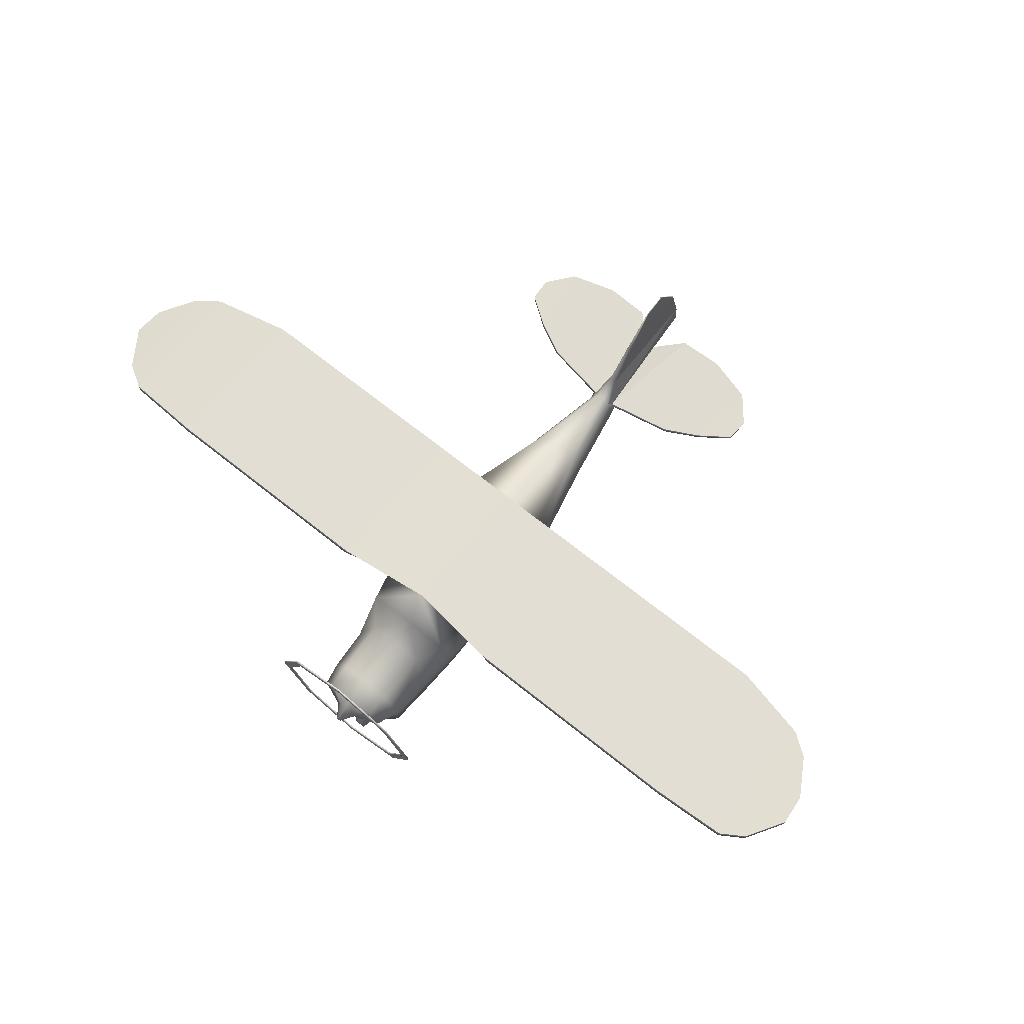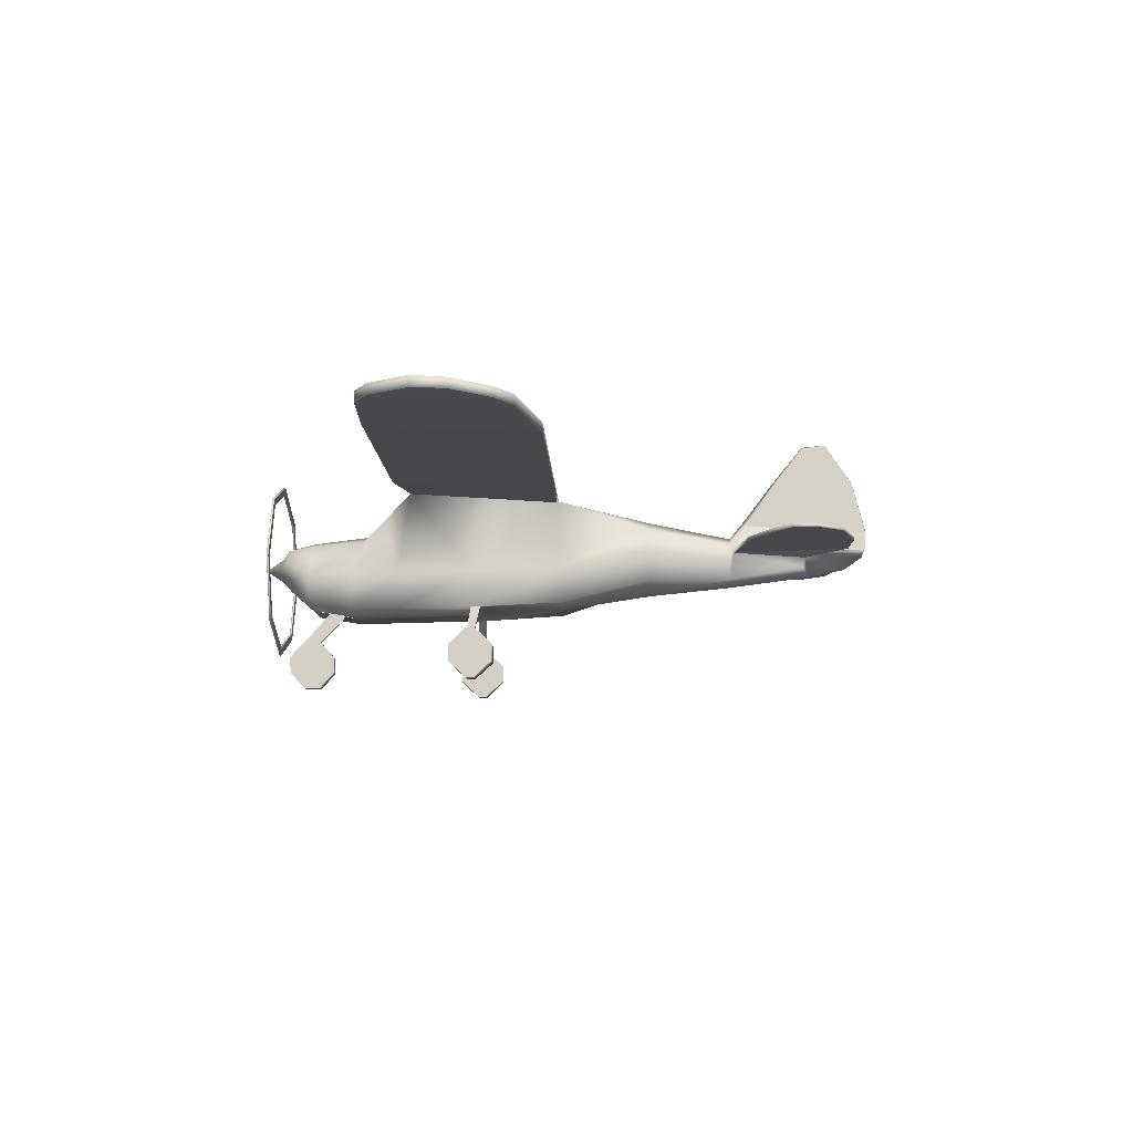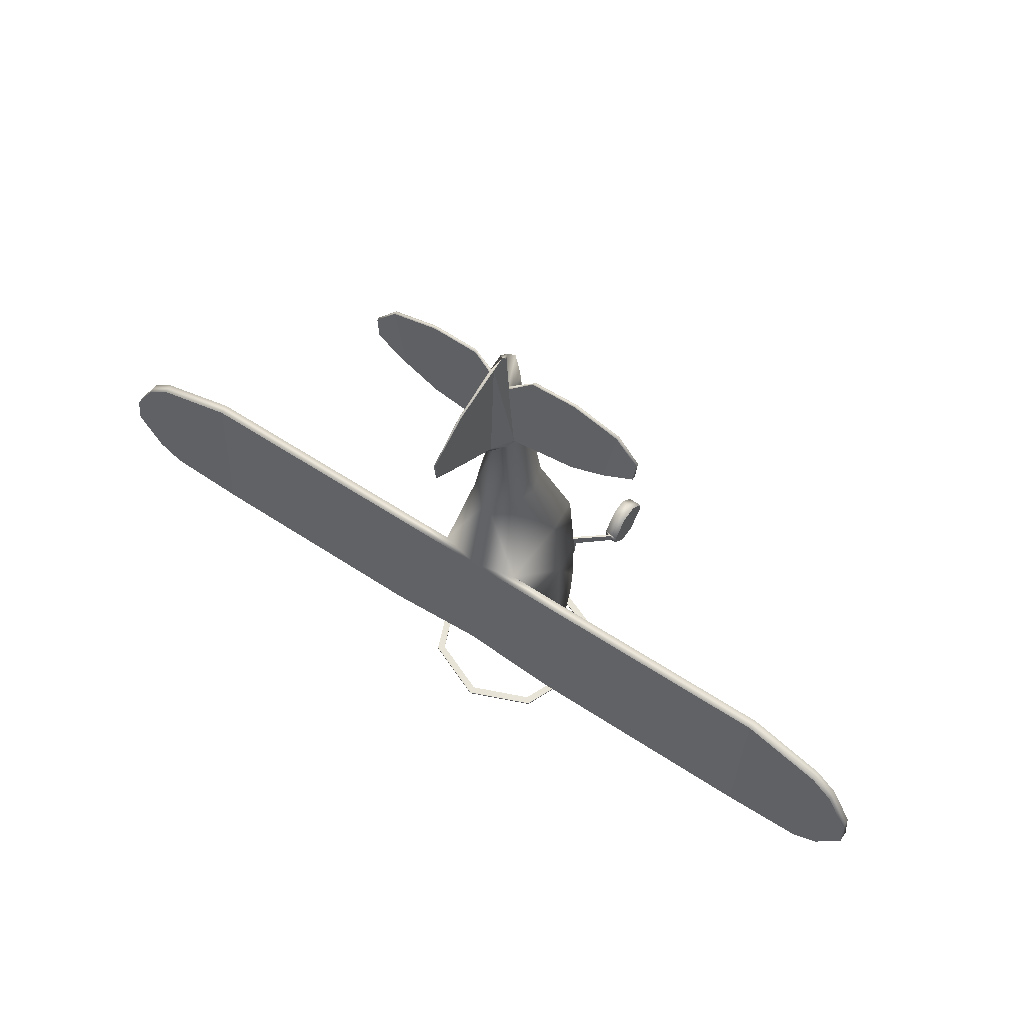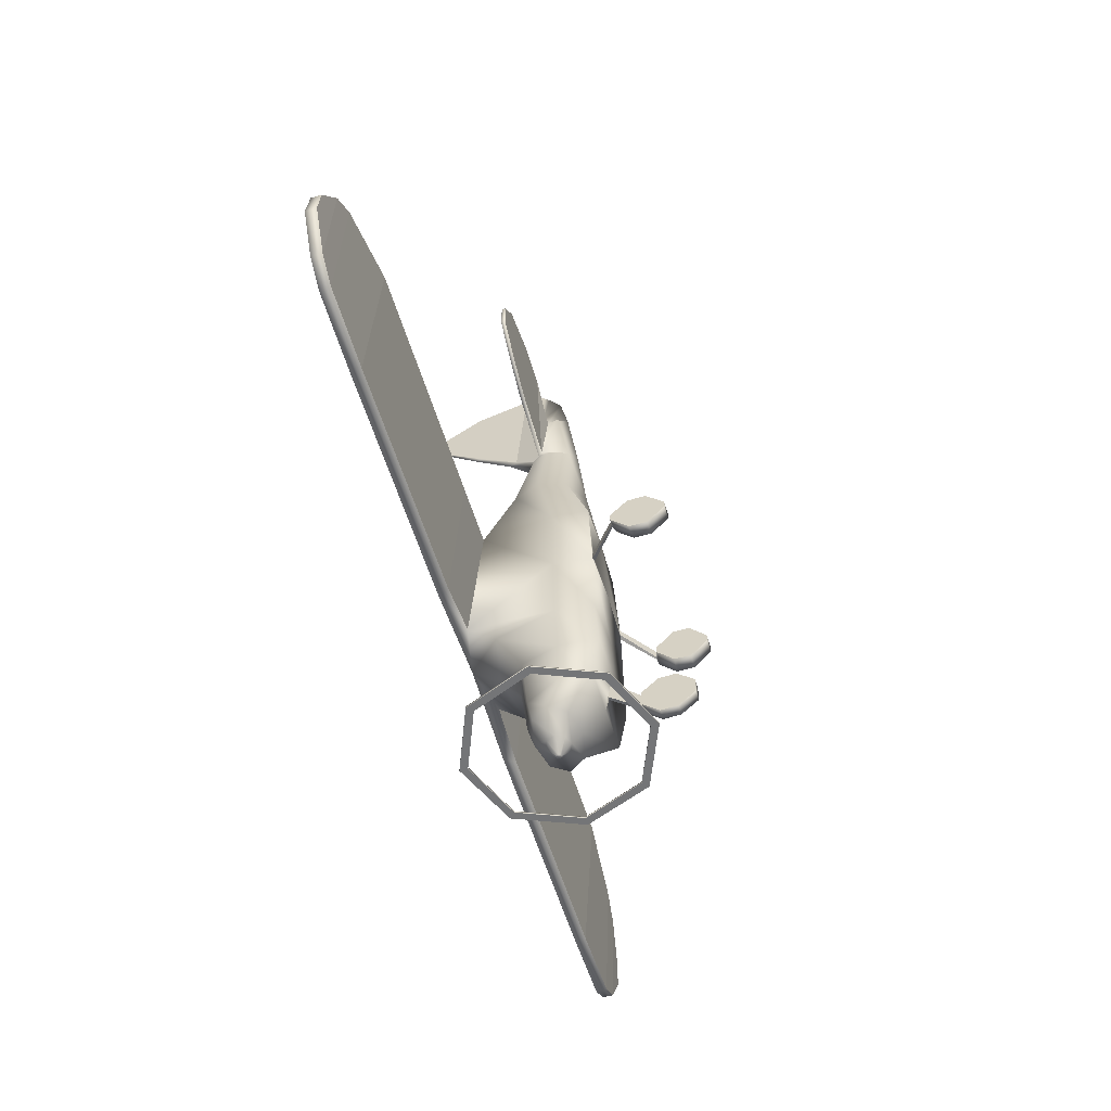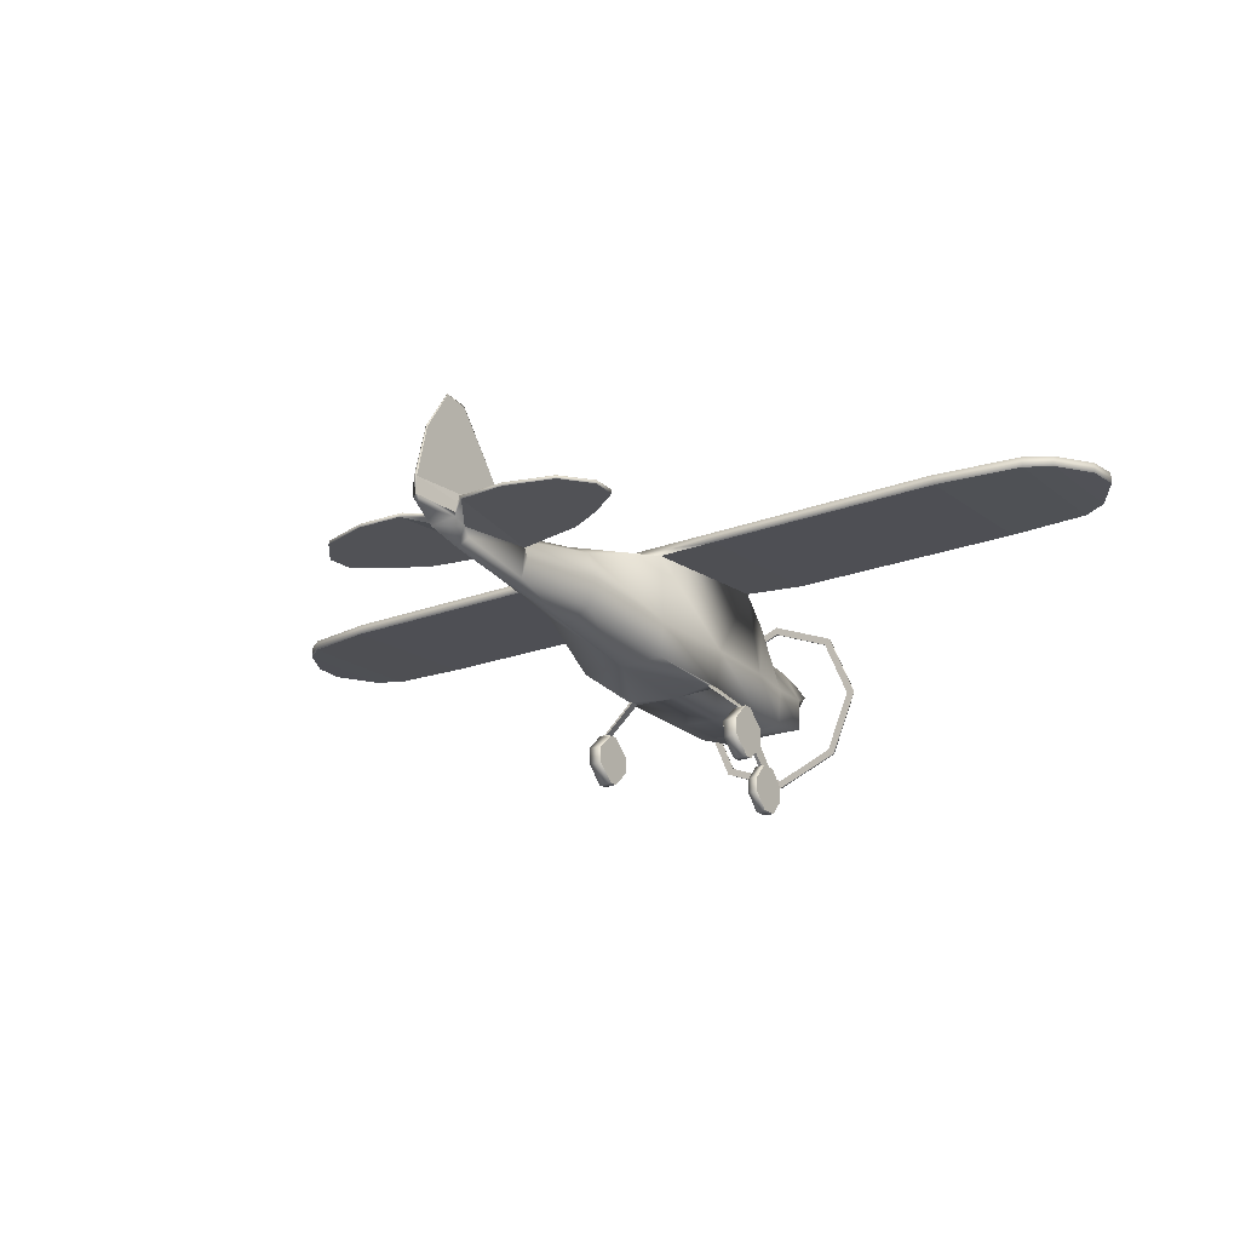
<metadata>
{"format":"obj","ext":"obj","renderer":"f3d","projection":"perspective","resolution":1024,"background":"white","views":[{"elev":70.6,"azim":-141.6,"up":"+Y"},{"elev":-10.6,"azim":-87.7,"up":"+Y"},{"elev":60.6,"azim":-146.1,"up":"+Z"},{"elev":-56.5,"azim":-73.4,"up":"+Z"},{"elev":-21.2,"azim":34.2,"up":"+Y"}]}
</metadata>
<code>
o PA22_Circle.002
v -0.0172 0.7604 -1.367
v -0.0172 0.7894 -1.536
v -0.0172 0.4859 -1.631
v -0.0172 0.4859 -1.798
v -0.4665 0.7758 0.0616
v -0.477 0.7754 -0.03071
v -0.4337 0.7741 0.06177
v -0.4326 0.7678 -0.01737
v -0.7851 0.5055 0.0362
v -0.7851 0.5085 -0.04551
v -0.7576 0.5049 -0.04338
v -0.7576 0.5019 0.03833
v -0.08331 1.325 -2.04
v -0.1178 1.242 -2.04
v -0.08331 1.159 -2.04
v -0.01766 1.259 -2.18
v -0.02497 1.242 -2.18
v -0.01766 1.224 -2.18
v -0.2786 1.441 -1.704
v -0.4436 1.124 -1.699
v -0.4275 0.8144 -1.699
v -0.3027 1.486 -1.162
v -0.4757 1.106 -1.258
v -0.4456 0.7453 -1.258
v -0.2206 1.613 1.776
v -0.3119 1.348 1.776
v -0.2206 1.082 1.776
v -0.528 1.141 -0.03071
v -0.4708 1.953 -0.6648
v -0.09206 1.471 2.61
v -0.1534 1.289 2.61
v -0.09206 1.108 2.61
v -0.3139 1.405 3.808
v -0.3361 1.372 3.808
v -0.04969 1.338 3.391
v -0.03359 1.412 4.006
v -0.05127 1.423 3.519
v -0.03737 1.39 3.52
v -0.4737 0.7627 -0.7813
v -0.4691 1.679 -0.9213
v -0.5232 1.126 -0.7813
v -0.4619 1.168 0.8725
v -0.4303 0.8207 0.8725
v -0.414 1.861 0.8391
v -0.03309 1.681 2.788
v -0.0155 1.591 4.02
v -0.01976 2.087 3.075
v -0.006442 2.493 3.385
v -0.004809 2.53 3.622
v -0.2636 1.084 -1.943
v -0.3728 1.242 -1.943
v -0.2636 1.4 -1.943
v -1.008 1.861 0.8391
v -1.017 1.953 -0.7827
v -0.9613 2.059 -0.7827
v -0.9613 1.959 0.8391
v -4.078 1.907 0.6462
v -4.078 1.953 -0.7429
v -4.078 2.059 -0.7429
v -4.078 2.005 0.6462
v -4.523 1.948 0.09279
v -4.55 1.953 -0.2174
v -4.55 2.059 -0.2174
v -4.523 2.046 0.09279
v -0.1186 1.414 2.653
v -0.07809 1.236 3.366
v -0.151 1.372 2.653
v -1.462 1.372 3.415
v -1.462 1.405 3.415
v -1.444 1.414 3.174
v -1.444 1.372 3.174
v -0.6318 1.871 -2.04
v -0.8935 1.242 -2.04
v -0.6318 0.6127 -2.04
v -0.6318 0.6127 -2.058
v -0.6318 1.871 -2.058
v -0.8935 1.242 -2.058
v -0.5769 0.6673 -2.058
v -0.8159 1.242 -2.058
v -0.5769 0.6673 -2.04
v -0.5769 1.816 -2.04
v -0.5769 1.816 -2.058
v -0.8159 1.242 -2.04
v -3.299 1.959 0.8391
v -3.299 2.059 -0.7827
v -3.318 1.953 -0.7827
v -3.315 1.861 0.8391
v -0.7834 1.414 2.776
v -0.7995 1.372 2.776
v -0.7711 1.405 3.826
v -0.7822 1.372 3.826
v -0.01016 2.11 3.893
v -4.3 1.923 0.4757
v -4.3 2.021 0.4757
v -4.314 2.059 -0.5967
v -4.314 1.953 -0.5967
v -1.13 1.414 2.954
v -1.239 1.405 3.691
v -1.138 1.372 2.954
v -1.244 1.372 3.691
v -0.05056 0.4859 -1.798
v -0.05056 0.4859 -1.631
v -0.05056 0.006342 -1.787
v -0.05056 0.006342 -1.62
v -0.05056 0.1662 -1.931
v -0.05056 0.3261 -1.487
v -0.05056 0.3261 -1.941
v -0.05056 0.1662 -1.477
v -0.8402 0.5055 0.0362
v -0.7026 0.4851 0.03833
v -0.7026 0.488 -0.04338
v -0.8402 0.5085 -0.04551
v -0.8402 0.001154 0.0362
v -0.7026 0.001154 0.03833
v -0.7026 0.001154 -0.04338
v -0.8402 0.001154 -0.04551
v -0.8402 0.1693 0.2072
v -0.7026 0.3238 0.2185
v -0.8402 0.1703 -0.2257
v -0.7026 0.3257 -0.2144
v -0.8402 0.3374 0.2072
v -0.7026 0.1625 0.2185
v -0.8402 0.3394 -0.2257
v -0.7026 0.1634 -0.2144
v 0.0172 0.7604 -1.367
v 0.0172 0.7894 -1.536
v 0.0172 0.4859 -1.631
v 0.0172 0.4859 -1.798
v 0.4665 0.7758 0.0616
v 0.477 0.7754 -0.03071
v 0.4337 0.7741 0.06177
v 0.4326 0.7678 -0.01737
v 0.7851 0.5055 0.0362
v 0.7851 0.5085 -0.04551
v 0.7576 0.5049 -0.04338
v 0.7576 0.5019 0.03833
v 0.08331 1.325 -2.04
v 0.1178 1.242 -2.04
v 0.08331 1.159 -2.04
v 0.01766 1.259 -2.18
v 0.02497 1.242 -2.18
v 0.01766 1.224 -2.18
v 0.2786 1.441 -1.704
v 0.4436 1.124 -1.699
v 0.4275 0.8144 -1.699
v 0.3027 1.486 -1.162
v 0.4757 1.106 -1.258
v 0.4456 0.7453 -1.258
v 0.2206 1.613 1.776
v 0.3119 1.348 1.776
v 0.2206 1.082 1.776
v 0.528 1.141 -0.03071
v 0.4708 1.953 -0.6648
v 0.09206 1.471 2.61
v 0.1534 1.289 2.61
v 0.09206 1.108 2.61
v 0.3139 1.405 3.808
v 0.3361 1.372 3.808
v 0.04969 1.338 3.391
v 0.03359 1.412 4.006
v 0.05127 1.423 3.519
v 0.03737 1.39 3.52
v 0.4737 0.7627 -0.7813
v 0.4691 1.679 -0.9213
v 0.5232 1.126 -0.7813
v 0.4619 1.168 0.8725
v 0.4303 0.8207 0.8725
v 0.414 1.861 0.8391
v 0.03309 1.681 2.788
v 0.0155 1.591 4.02
v 0.01976 2.087 3.075
v 0.006442 2.493 3.385
v 0.004809 2.53 3.622
v 0.2636 1.084 -1.943
v 0.3728 1.242 -1.943
v 0.2636 1.4 -1.943
v 1.008 1.861 0.8391
v 1.017 1.953 -0.7827
v 0.9613 2.059 -0.7827
v 0.9613 1.959 0.8391
v 4.078 1.907 0.6462
v 4.078 1.953 -0.7429
v 4.078 2.059 -0.7429
v 4.078 2.005 0.6462
v 4.523 1.948 0.09279
v 4.55 1.953 -0.2174
v 4.55 2.059 -0.2174
v 4.523 2.046 0.09279
v 0.1186 1.414 2.653
v 0.07809 1.236 3.366
v 0.151 1.372 2.653
v 0 2.136 3.074
v 1.462 1.372 3.415
v 1.462 1.405 3.415
v 1.444 1.414 3.174
v 1.444 1.372 3.174
v 0.6318 1.871 -2.04
v 0.8935 1.242 -2.04
v 0.6318 0.6127 -2.04
v 0.6318 0.6127 -2.058
v 0.6318 1.871 -2.058
v 0.8935 1.242 -2.058
v 0.5769 0.6673 -2.058
v 0.8159 1.242 -2.058
v 0.5769 0.6673 -2.04
v 0.5769 1.816 -2.04
v 0.5769 1.816 -2.058
v 0.8159 1.242 -2.04
v 3.299 1.959 0.8391
v 3.299 2.059 -0.7827
v 3.318 1.953 -0.7827
v 3.315 1.861 0.8391
v 0.7834 1.414 2.776
v 0.7995 1.372 2.776
v 0.7711 1.405 3.826
v 0.7822 1.372 3.826
v 0 1.359 -2.04
v 0 1.124 -2.04
v 0 1.267 -2.18
v 0 1.217 -2.18
v 0 1.525 -1.704
v 0 0.8183 -1.699
v 0 1.59 -1.162
v 0 0.7281 -1.258
v 0 1.723 1.776
v 0 0.947 1.776
v 0 0.7559 -0.03071
v 0 2.059 -0.6648
v 0 1.546 2.613
v 0 1.033 2.613
v 0 1.211 3.786
v 0 1.425 4.012
v 0 1.339 3.972
v 0 0.7442 -0.7813
v 0 1.785 -0.9213
v 0 0.8092 0.8725
v 0 1.959 0.8391
v 0 1.757 2.788
v 0 1.626 4.02
v 0 2.133 3.892
v 0.01016 2.11 3.893
v 0 2.516 3.383
v 0 2.54 3.621
v 0 1.465 -1.943
v 0 1.019 -1.943
v 0 1.137 3.423
v 0 2.131 -2.04
v 0 0.3522 -2.04
v 0 0.3522 -2.058
v 0 2.131 -2.058
v 0 0.4294 -2.04
v 0 2.054 -2.04
v 0 2.054 -2.058
v 0 0.4294 -2.058
v 4.3 1.923 0.4757
v 4.3 2.021 0.4757
v 4.314 2.059 -0.5967
v 4.314 1.953 -0.5967
v 1.13 1.414 2.954
v 1.239 1.405 3.691
v 1.138 1.372 2.954
v 1.244 1.372 3.691
v 0 0.7604 -1.367
v 0 0.7894 -1.536
v 0 0.4859 -1.631
v 0 0.4859 -1.798
v 0 0.006342 -1.62
v 0 0.006342 -1.787
v 0 0.3261 -1.941
v 0 0.1662 -1.931
v 0 0.1662 -1.477
v 0 0.3261 -1.487
v 0.05056 0.4859 -1.798
v 0.05056 0.4859 -1.631
v 0.05056 0.006342 -1.787
v 0.05056 0.006342 -1.62
v 0.05056 0.1662 -1.931
v 0.05056 0.3261 -1.487
v 0.05056 0.3261 -1.941
v 0.05056 0.1662 -1.477
v 0.8402 0.5055 0.0362
v 0.7026 0.4851 0.03833
v 0.7026 0.488 -0.04338
v 0.8402 0.5085 -0.04551
v 0.8402 0.001154 0.0362
v 0.7026 0.001154 0.03833
v 0.7026 0.001154 -0.04338
v 0.8402 0.001154 -0.04551
v 0.8402 0.1693 0.2072
v 0.7026 0.3238 0.2185
v 0.8402 0.1703 -0.2257
v 0.7026 0.3257 -0.2144
v 0.8402 0.3374 0.2072
v 0.7026 0.1625 0.2185
v 0.8402 0.3394 -0.2257
v 0.7026 0.1634 -0.2144
f 1 2 4 3
f 7 5 9 12
f 8 7 12 11
f 6 8 11 10
f 5 6 10 9
f 67 35 34
f 30 65 45
f 65 46 45
f 85 59 60 84
f 44 53 54 29
f 228 55 56 237
f 87 57 58 86
f 95 63 64 94
f 93 61 62 96
f 97 70 69 98
f 100 68 71 99
f 79 77 76 82
f 252 247 72 81
f 80 74 248 251
f 78 75 77 79
f 81 72 73 83
f 254 249 75 78
f 82 76 250 253
f 83 73 74 80
f 53 87 86 54
f 55 85 84 56
f 34 91 89 67
f 65 88 90 33
f 36 232 46 65
f 65 33 37
f 57 93 96 58
f 59 95 94 60
f 91 100 99 89
f 88 97 98 90
f 1 3 265 263
f 4 2 264 266
f 108 105 103 104
f 102 101 107 106
f 106 107 105 108
f 117 119 116 113
f 124 122 114 115
f 111 110 118 120
f 120 118 122 124
f 109 112 123 121
f 121 123 119 117
f 48 47 92 49
f 46 92 47 45
f 125 127 128 126
f 131 136 133 129
f 132 135 136 131
f 130 134 135 132
f 129 133 134 130
f 191 158 159
f 154 169 189
f 189 169 170
f 210 209 184 183
f 168 153 178 177
f 228 237 180 179
f 212 211 182 181
f 257 256 188 187
f 255 258 186 185
f 259 260 194 195
f 262 261 196 193
f 204 207 201 202
f 252 206 197 247
f 205 251 248 199
f 203 204 202 200
f 206 208 198 197
f 254 203 200 249
f 207 253 250 201
f 208 205 199 198
f 177 178 211 212
f 179 180 209 210
f 158 191 214 216
f 189 157 215 213
f 160 189 170 232
f 189 161 157
f 181 182 258 255
f 183 184 256 257
f 216 214 261 262
f 213 215 260 259
f 125 263 265 127
f 128 266 264 126
f 280 276 275 277
f 274 278 279 273
f 278 280 277 279
f 289 285 288 291
f 296 287 286 294
f 283 292 290 282
f 292 296 294 290
f 281 293 295 284
f 293 289 291 295
f 172 173 241 171
f 170 169 171 241
f 48 49 243 242
f 15 18 220 218
f 13 16 17 14
f 14 17 18 15
f 17 16 18
f 50 21 20 51
f 52 19 221 244
f 245 222 21 50
f 51 20 19 52
f 20 23 22 19
f 21 24 23 20
f 19 22 223 221
f 43 27 26 42
f 44 25 225 237
f 236 226 27 43
f 42 26 25 44
f 41 28 29 40
f 234 227 6 39
f 40 29 228 235
f 39 6 28 41
f 27 32 31 26
f 25 30 229 225
f 226 230 32 27
f 26 31 30 25
f 246 231 35 66
f 99 71 70 97
f 231 233 38 35
f 24 39 41 23
f 22 40 235 223
f 224 234 39 24
f 23 41 40 22
f 28 42 44 29
f 7 8 227 236
f 29 54 55 228
f 6 43 42 28
f 47 48 242 192
f 30 45 238 229
f 45 47 192 238
f 240 243 49 92
f 14 51 52 13
f 218 245 50 15
f 13 52 244 217
f 15 50 51 14
f 237 56 53 44
f 94 64 61 93
f 84 60 57 87
f 86 58 59 85
f 62 61 64 63
f 96 62 63 95
f 239 240 92 46
f 32 66 67 31
f 31 67 65 30
f 230 246 66 32
f 71 68 69 70
f 98 69 68 100
f 247 250 76 72
f 73 77 75 74
f 72 76 77 73
f 74 75 249 248
f 80 251 254 78
f 217 219 16 13
f 78 79 83 80
f 82 253 252 81
f 83 79 82 81
f 56 84 87 53
f 33 90 91 34
f 67 89 88 65
f 36 38 233 232
f 37 38 36
f 36 65 37
f 66 35 67
f 33 34 38 37
f 38 34 35
f 16 219 220 18
f 1 24 21 2
f 46 232 239
f 21 222 2
f 24 1 224
f 227 8 6
f 7 236 43 5
f 43 6 5
f 58 96 95 59
f 60 94 93 57
f 90 98 100 91
f 89 99 97 88
f 10 11 111 112
f 11 12 110 111
f 9 10 112 109
f 3 102 106
f 108 104 267 271
f 12 9 109 110
f 4 266 269
f 268 103 105 270
f 106 272 3
f 108 271 272 106
f 265 3 272
f 101 4 107
f 3 4 101 102
f 269 270 105 107
f 269 107 4
f 267 104 103 268
f 122 117 113 114
f 119 124 115 116
f 112 111 120 123
f 123 120 124 119
f 110 109 121 118
f 118 121 117 122
f 113 116 115 114
f 54 86 85 55
f 172 242 243 173
f 139 218 220 142
f 137 138 141 140
f 138 139 142 141
f 141 142 140
f 174 175 144 145
f 176 244 221 143
f 245 174 145 222
f 175 176 143 144
f 144 143 146 147
f 145 144 147 148
f 143 221 223 146
f 167 166 150 151
f 168 237 225 149
f 236 167 151 226
f 166 168 149 150
f 165 164 153 152
f 234 163 130 227
f 164 235 228 153
f 163 165 152 130
f 151 150 155 156
f 149 225 229 154
f 226 151 156 230
f 150 149 154 155
f 246 190 159 231
f 261 259 195 196
f 231 159 162 233
f 148 147 165 163
f 146 223 235 164
f 224 148 163 234
f 147 146 164 165
f 152 153 168 166
f 131 236 227 132
f 153 228 179 178
f 130 152 166 167
f 171 192 242 172
f 154 229 238 169
f 169 238 192 171
f 240 241 173 243
f 138 137 176 175
f 218 139 174 245
f 137 217 244 176
f 139 138 175 174
f 237 168 177 180
f 256 255 185 188
f 209 212 181 184
f 211 210 183 182
f 186 187 188 185
f 258 257 187 186
f 239 170 241 240
f 156 155 191 190
f 155 154 189 191
f 230 156 190 246
f 196 195 194 193
f 260 262 193 194
f 247 197 201 250
f 198 199 200 202
f 197 198 202 201
f 199 248 249 200
f 205 203 254 251
f 217 137 140 219
f 203 205 208 204
f 207 206 252 253
f 208 206 207 204
f 180 177 212 209
f 157 158 216 215
f 191 189 213 214
f 160 232 233 162
f 161 160 162
f 160 161 189
f 190 191 159
f 157 161 162 158
f 162 159 158
f 140 142 220 219
f 125 126 145 148
f 170 239 232
f 145 126 222
f 148 224 125
f 227 130 132
f 131 129 167 236
f 167 129 130
f 182 183 257 258
f 184 181 255 256
f 215 216 262 260
f 214 213 259 261
f 134 284 283 135
f 135 283 282 136
f 133 281 284 134
f 127 278 274
f 280 271 267 276
f 136 282 281 133
f 128 269 266
f 268 270 277 275
f 278 127 272
f 280 278 272 271
f 265 272 127
f 273 279 128
f 127 274 273 128
f 269 279 277 270
f 269 128 279
f 267 268 275 276
f 294 286 285 289
f 291 288 287 296
f 284 295 292 283
f 295 291 296 292
f 282 290 293 281
f 290 294 289 293
f 285 286 287 288
f 178 179 210 211

</code>
